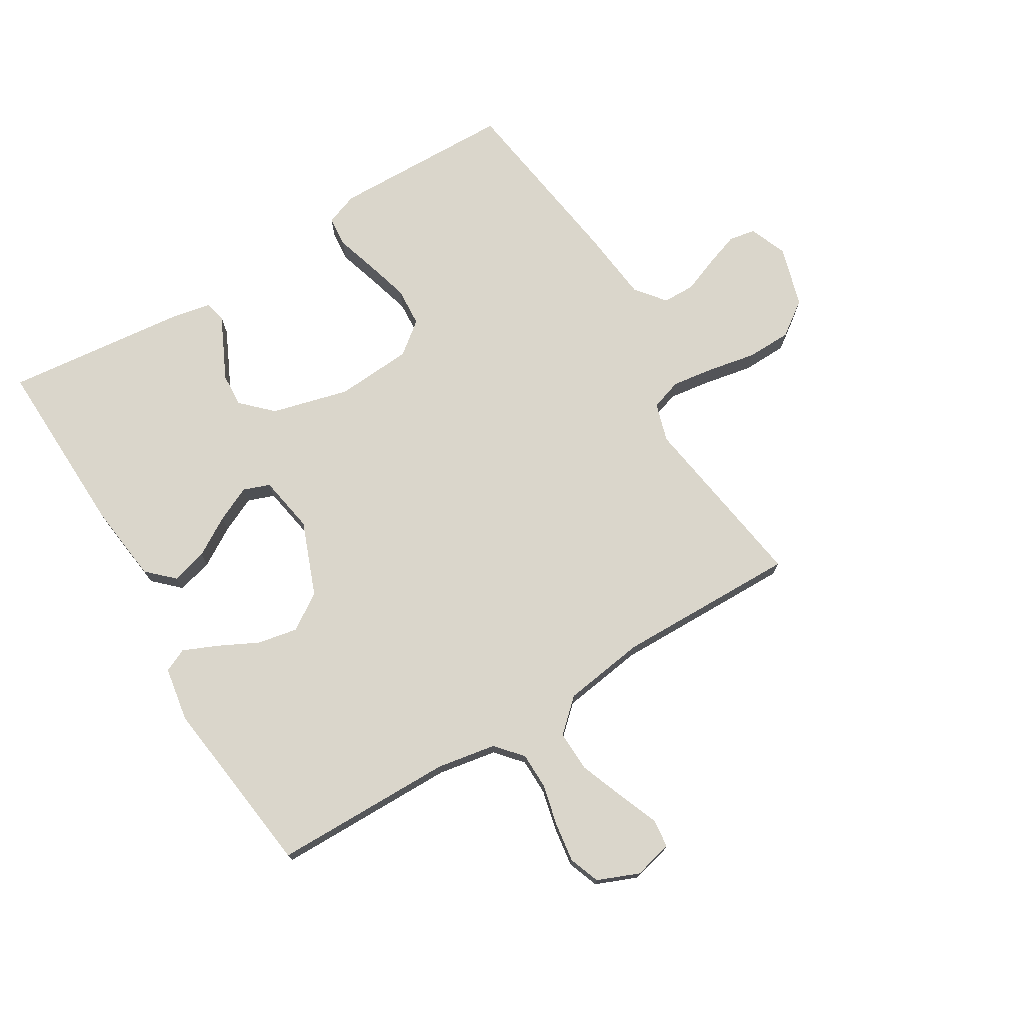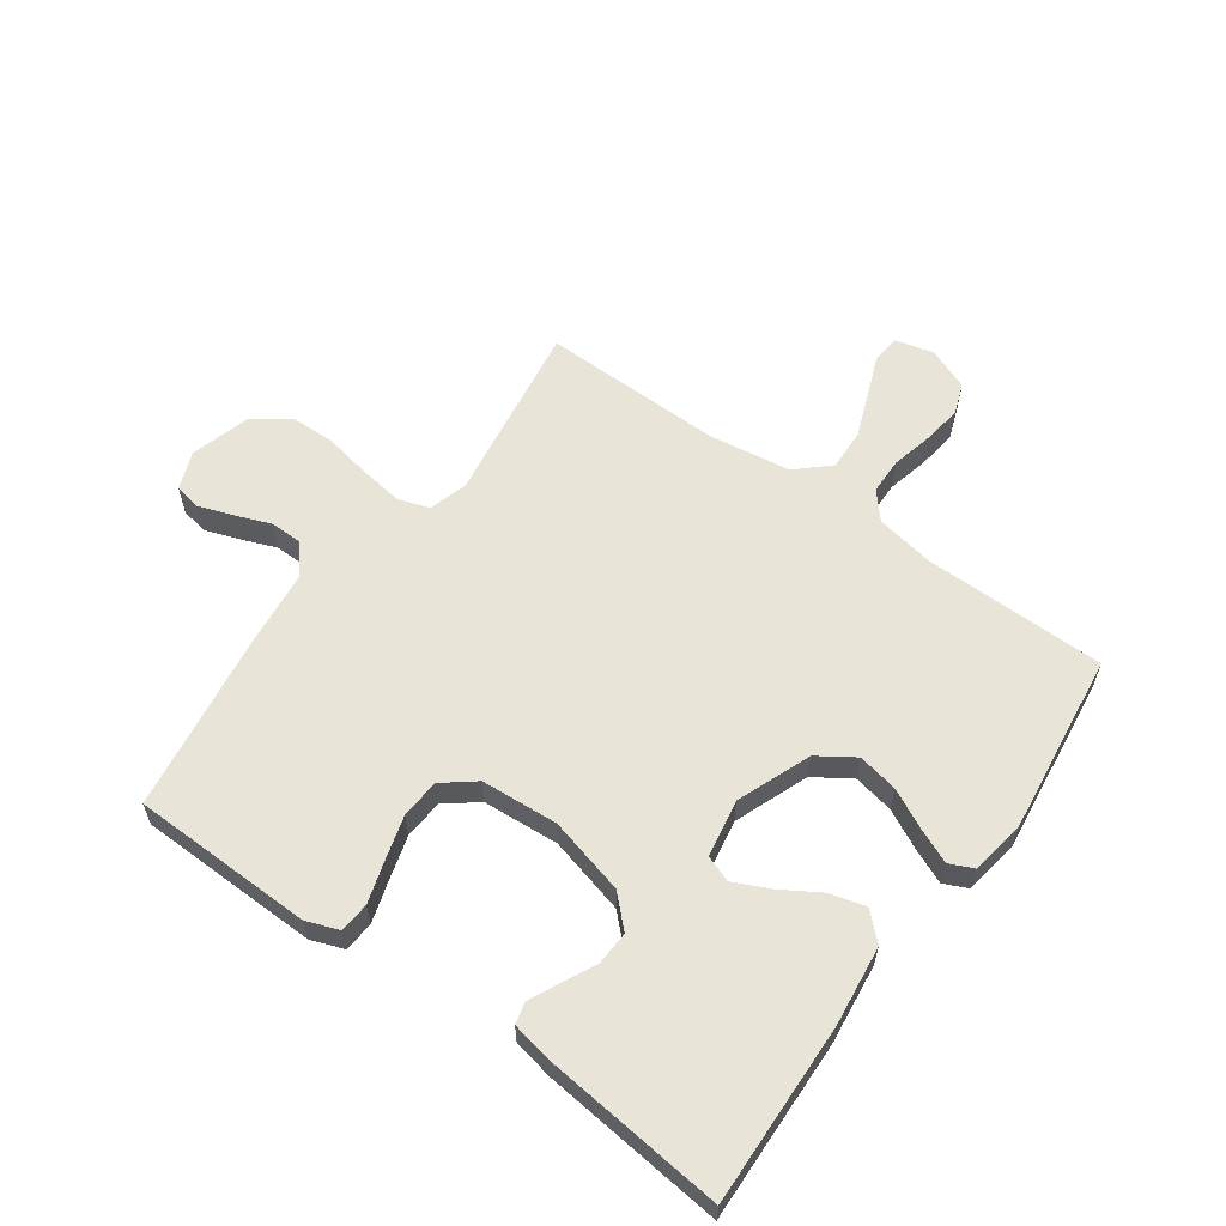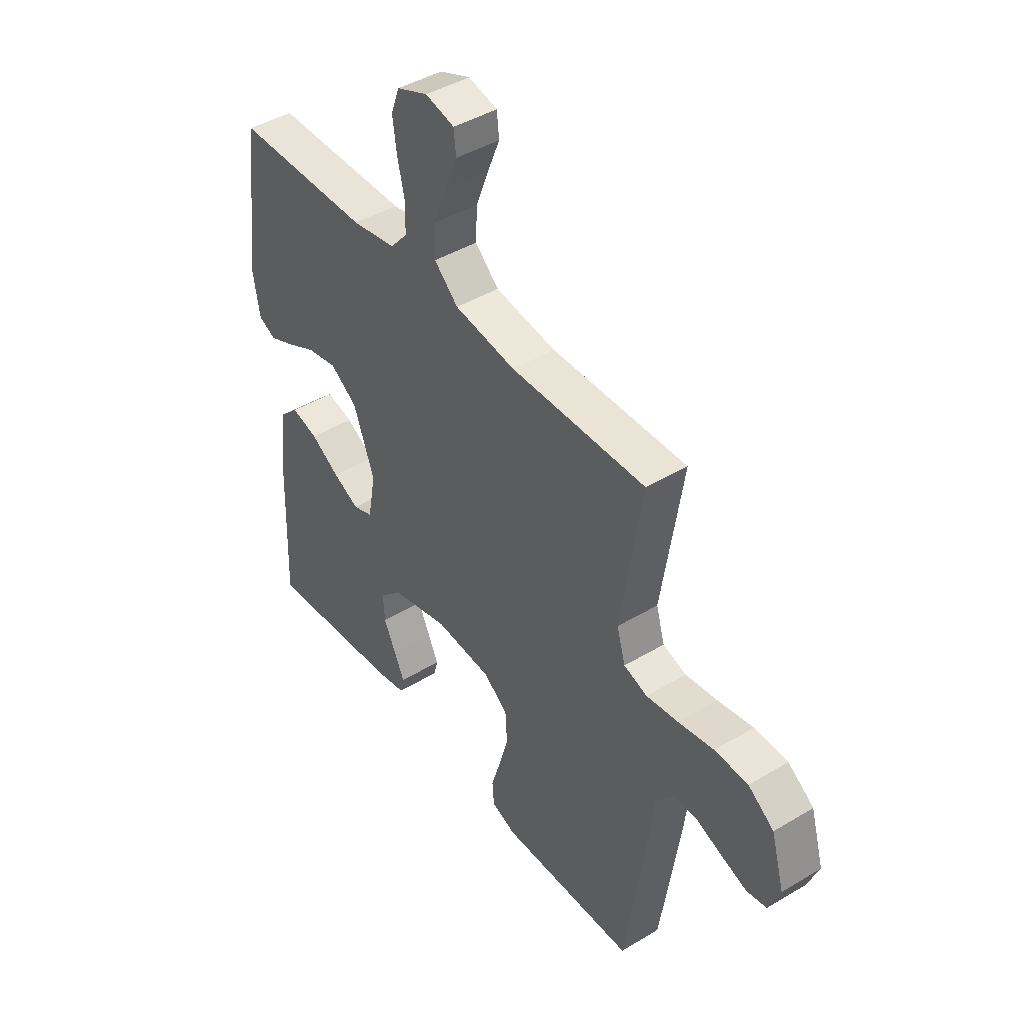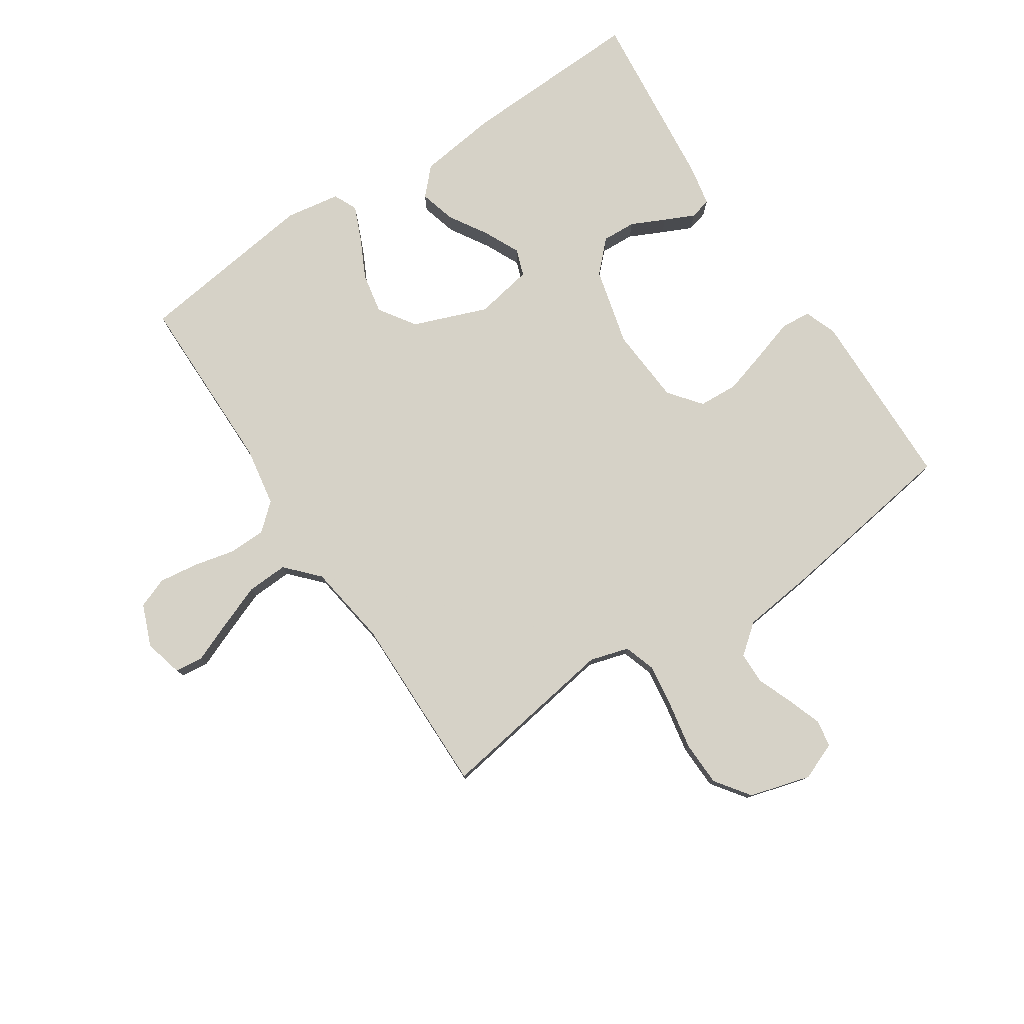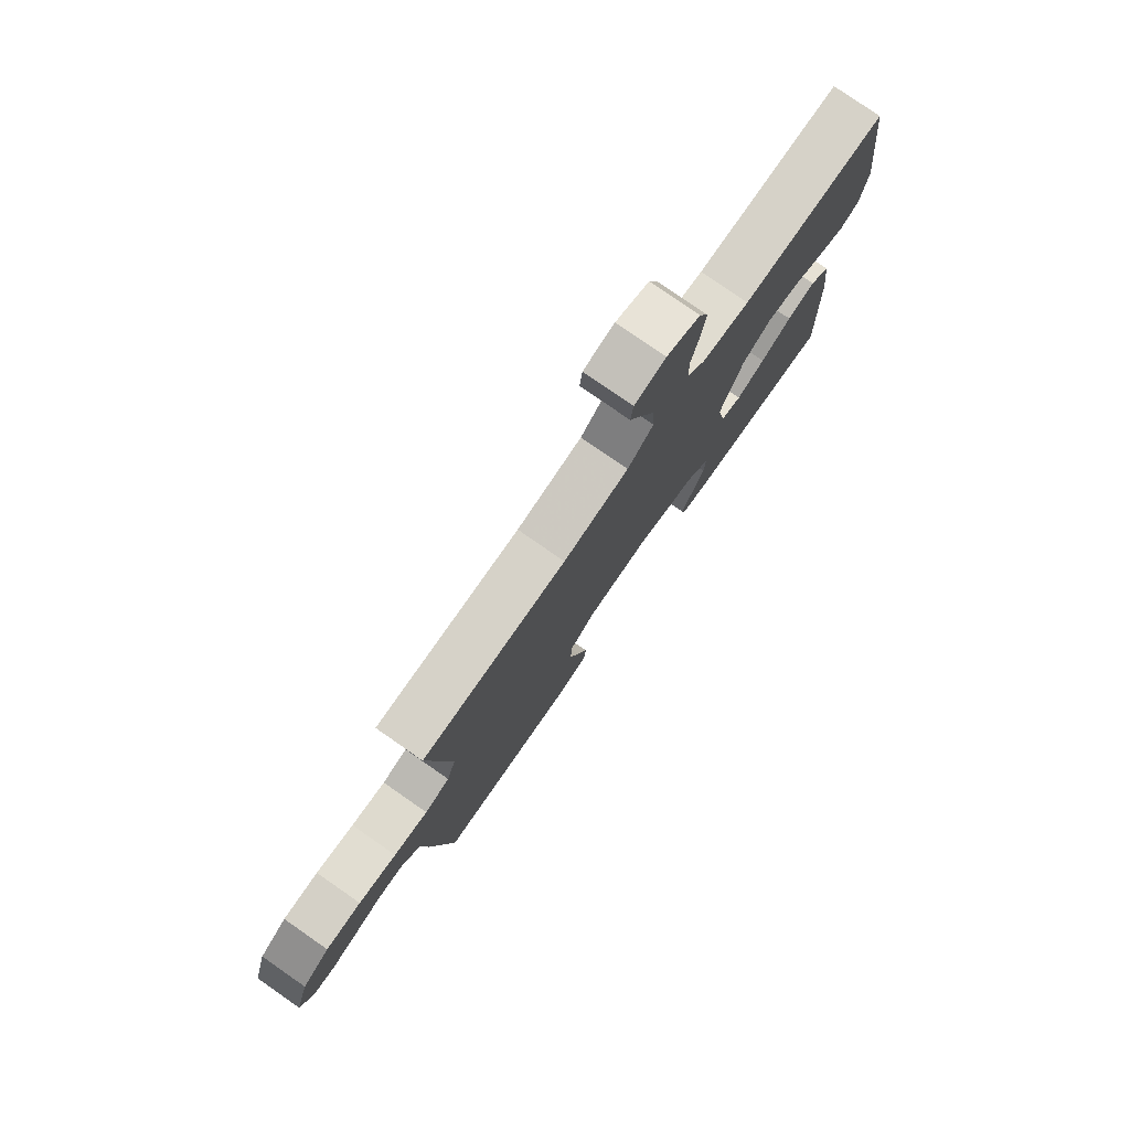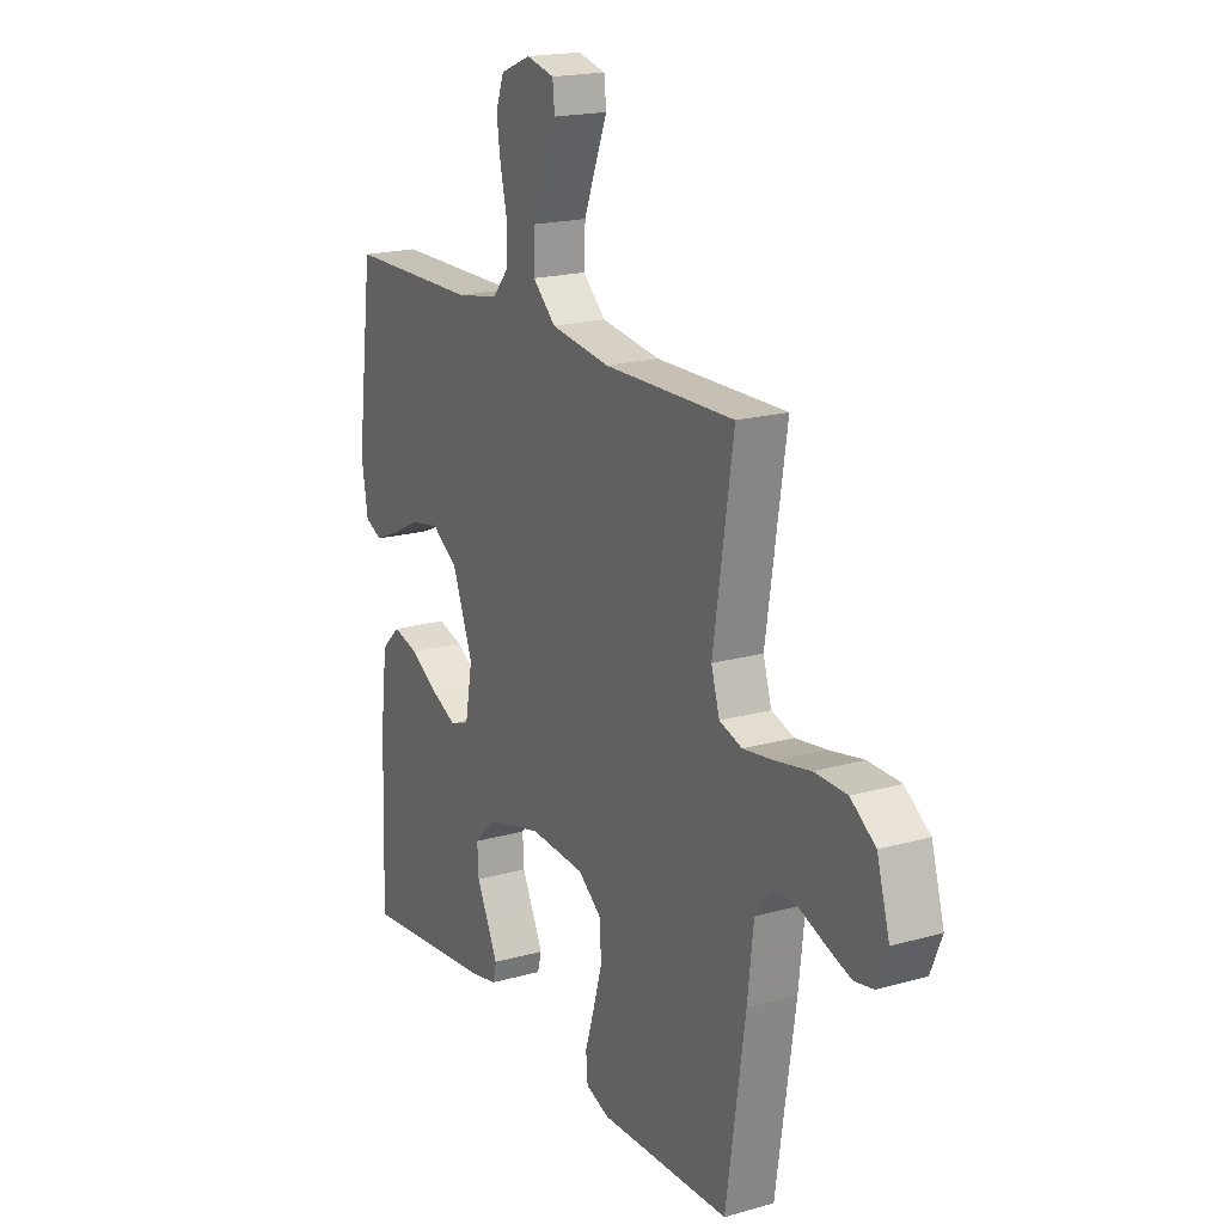
<metadata>
{"format":"obj","ext":"obj","renderer":"f3d","projection":"perspective","resolution":1024,"background":"white","views":[{"elev":74.1,"azim":-31.0,"up":"+Y"},{"elev":60.1,"azim":-144.3,"up":"+Y"},{"elev":43.4,"azim":54.7,"up":"+Z"},{"elev":78.6,"azim":56.3,"up":"+Y"},{"elev":78.6,"azim":124.8,"up":"+Z"},{"elev":18.8,"azim":61.6,"up":"+Z"}]}
</metadata>
<code>
v -0.5 0.07 0.5
v -0.2 0.07 0.502
v -0.102 0.07 0.519
v -0.064 0.07 0.563
v -0.063 0.07 0.624
v -0.079 0.07 0.692
v -0.088 0.07 0.757
v -0.069 0.07 0.808
v 0 0.07 0.836
v 0.064 0.07 0.82
v 0.069 0.07 0.773
v 0.042 0.07 0.706
v 0.014 0.07 0.633
v 0.011 0.07 0.565
v 0.064 0.07 0.516
v 0.2 0.07 0.496
v 0.5 0.07 0.5
v 0.454 0.07 0.2
v 0.473 0.07 0.136
v 0.525 0.07 0.119
v 0.596 0.07 0.129
v 0.675 0.07 0.144
v 0.749 0.07 0.142
v 0.806 0.07 0.101
v 0.835 0.07 0
v 0.81 0.07 -0.062
v 0.766 0.07 -0.07
v 0.709 0.07 -0.05
v 0.65 0.07 -0.027
v 0.597 0.07 -0.028
v 0.558 0.07 -0.077
v 0.544 0.07 -0.2
v 0.5 0.07 -0.5
v 0.2 0.07 -0.506
v 0.146 0.07 -0.486
v 0.142 0.07 -0.436
v 0.163 0.07 -0.368
v 0.184 0.07 -0.295
v 0.18 0.07 -0.23
v 0.127 0.07 -0.188
v 0 0.07 -0.179
v -0.128 0.07 -0.212
v -0.177 0.07 -0.26
v -0.174 0.07 -0.316
v -0.147 0.07 -0.372
v -0.124 0.07 -0.421
v -0.133 0.07 -0.456
v -0.2 0.07 -0.469
v -0.5 0.07 -0.5
v -0.49 0.07 -0.2
v -0.474 0.07 -0.069
v -0.431 0.07 -0.028
v -0.372 0.07 -0.044
v -0.308 0.07 -0.083
v -0.249 0.07 -0.111
v -0.205 0.07 -0.095
v -0.188 0.07 0
v -0.235 0.07 0.122
v -0.295 0.07 0.162
v -0.362 0.07 0.149
v -0.428 0.07 0.116
v -0.484 0.07 0.092
v -0.523 0.07 0.11
v -0.538 0.07 0.2
v -0.5 0 0.5
v -0.2 0 0.502
v -0.102 0 0.519
v -0.064 0 0.563
v -0.063 0 0.624
v -0.079 0 0.692
v -0.088 0 0.757
v -0.069 0 0.808
v 0 0 0.836
v 0.064 0 0.82
v 0.069 0 0.773
v 0.042 0 0.706
v 0.014 0 0.633
v 0.011 0 0.565
v 0.064 0 0.516
v 0.2 0 0.496
v 0.5 0 0.5
v 0.454 0 0.2
v 0.473 0 0.136
v 0.525 0 0.119
v 0.596 0 0.129
v 0.675 0 0.144
v 0.749 0 0.142
v 0.806 0 0.101
v 0.835 0 0
v 0.81 0 -0.062
v 0.766 0 -0.07
v 0.709 0 -0.05
v 0.65 0 -0.027
v 0.597 0 -0.028
v 0.558 0 -0.077
v 0.544 0 -0.2
v 0.5 0 -0.5
v 0.2 0 -0.506
v 0.146 0 -0.486
v 0.142 0 -0.436
v 0.163 0 -0.368
v 0.184 0 -0.295
v 0.18 0 -0.23
v 0.127 0 -0.188
v 0 0 -0.179
v -0.128 0 -0.212
v -0.177 0 -0.26
v -0.174 0 -0.316
v -0.147 0 -0.372
v -0.124 0 -0.421
v -0.133 0 -0.456
v -0.2 0 -0.469
v -0.5 0 -0.5
v -0.49 0 -0.2
v -0.474 0 -0.069
v -0.431 0 -0.028
v -0.372 0 -0.044
v -0.308 0 -0.083
v -0.249 0 -0.111
v -0.205 0 -0.095
v -0.188 0 0
v -0.235 0 0.122
v -0.295 0 0.162
v -0.362 0 0.149
v -0.428 0 0.116
v -0.484 0 0.092
v -0.523 0 0.11
v -0.538 0 0.2
f 63 64 1 2
f 60 61 62 63
f 60 63 2 3
f 59 60 3 4
f 58 59 4
f 57 58 4
f 56 57 4
f 51 52 53 54
f 51 54 55
f 50 51 55
f 49 50 55 56
f 44 45 46 47
f 44 47 48 49
f 34 35 36 37
f 34 37 38
f 31 32 33 34
f 30 31 34 38
f 26 27 28 29
f 24 25 26 29
f 24 29 30
f 21 22 23 24
f 20 21 24 30
f 19 20 30 38
f 16 17 18
f 15 16 18 19
f 14 15 19
f 9 10 11 12
f 9 12 13
f 8 9 13 14
f 5 6 7 8
f 43 44 49 56
f 42 43 56 4
f 41 42 4
f 40 41 4 5
f 39 40 5 8
f 19 38 39
f 14 19 39
f 8 14 39
f 66 65 128 127
f 127 126 125 124
f 67 66 127 124
f 68 67 124 123
f 68 123 122
f 68 122 121
f 68 121 120
f 118 117 116 115
f 119 118 115
f 119 115 114
f 120 119 114 113
f 111 110 109 108
f 113 112 111 108
f 101 100 99 98
f 102 101 98
f 98 97 96 95
f 102 98 95 94
f 93 92 91 90
f 93 90 89 88
f 94 93 88
f 88 87 86 85
f 94 88 85 84
f 102 94 84 83
f 82 81 80
f 83 82 80 79
f 83 79 78
f 76 75 74 73
f 77 76 73
f 78 77 73 72
f 72 71 70 69
f 120 113 108 107
f 68 120 107 106
f 68 106 105
f 69 68 105 104
f 72 69 104 103
f 103 102 83
f 103 83 78
f 103 78 72
f 1 65 66 2
f 2 66 67 3
f 3 67 68 4
f 4 68 69 5
f 5 69 70 6
f 6 70 71 7
f 7 71 72 8
f 8 72 73 9
f 9 73 74 10
f 10 74 75 11
f 11 75 76 12
f 12 76 77 13
f 13 77 78 14
f 14 78 79 15
f 15 79 80 16
f 16 80 81 17
f 17 81 82 18
f 18 82 83 19
f 19 83 84 20
f 20 84 85 21
f 21 85 86 22
f 22 86 87 23
f 23 87 88 24
f 24 88 89 25
f 25 89 90 26
f 26 90 91 27
f 27 91 92 28
f 28 92 93 29
f 29 93 94 30
f 30 94 95 31
f 31 95 96 32
f 32 96 97 33
f 33 97 98 34
f 34 98 99 35
f 35 99 100 36
f 36 100 101 37
f 37 101 102 38
f 38 102 103 39
f 39 103 104 40
f 40 104 105 41
f 41 105 106 42
f 42 106 107 43
f 43 107 108 44
f 44 108 109 45
f 45 109 110 46
f 46 110 111 47
f 47 111 112 48
f 48 112 113 49
f 49 113 114 50
f 50 114 115 51
f 51 115 116 52
f 52 116 117 53
f 53 117 118 54
f 54 118 119 55
f 55 119 120 56
f 56 120 121 57
f 57 121 122 58
f 58 122 123 59
f 59 123 124 60
f 60 124 125 61
f 61 125 126 62
f 62 126 127 63
f 63 127 128 64
f 64 128 65 1

</code>
